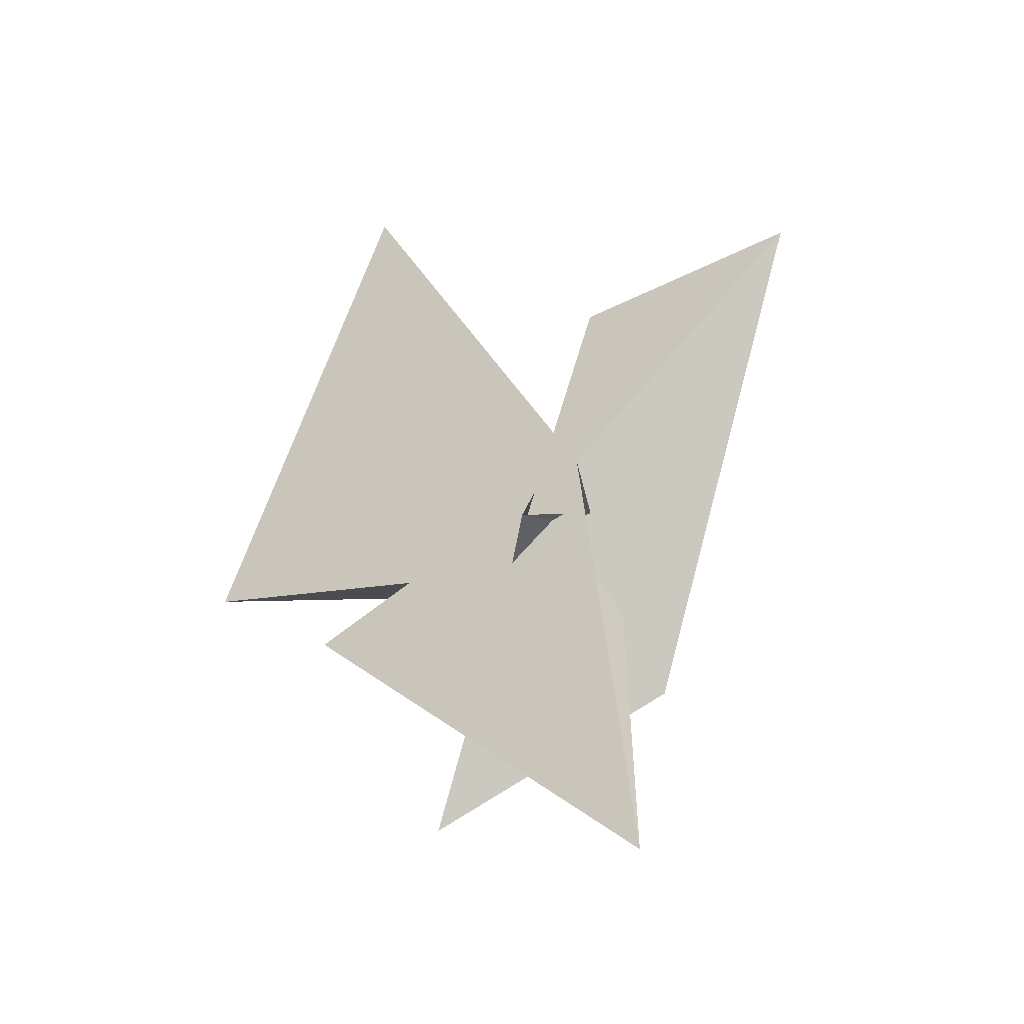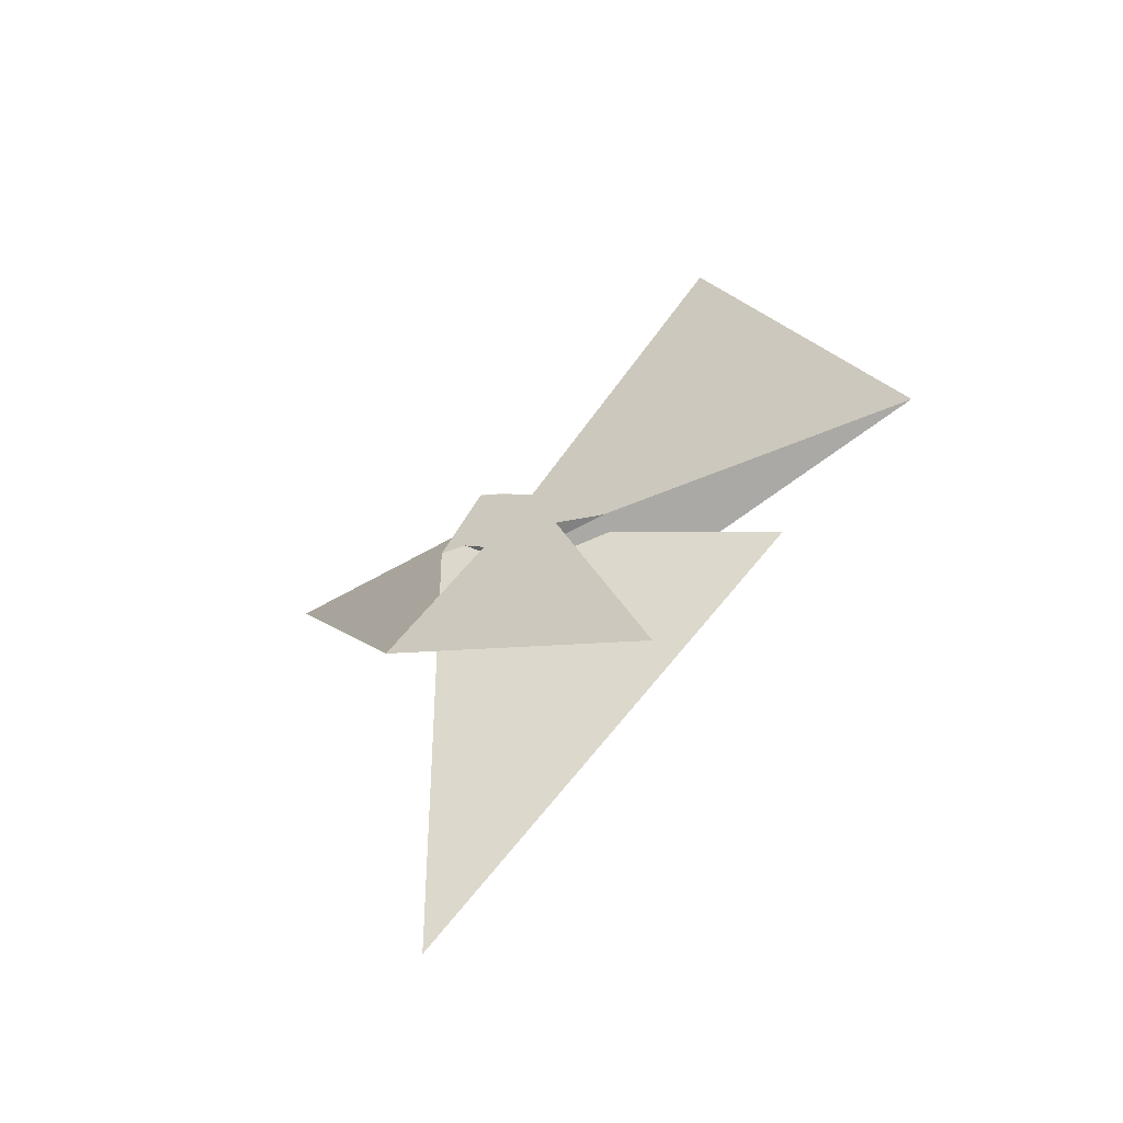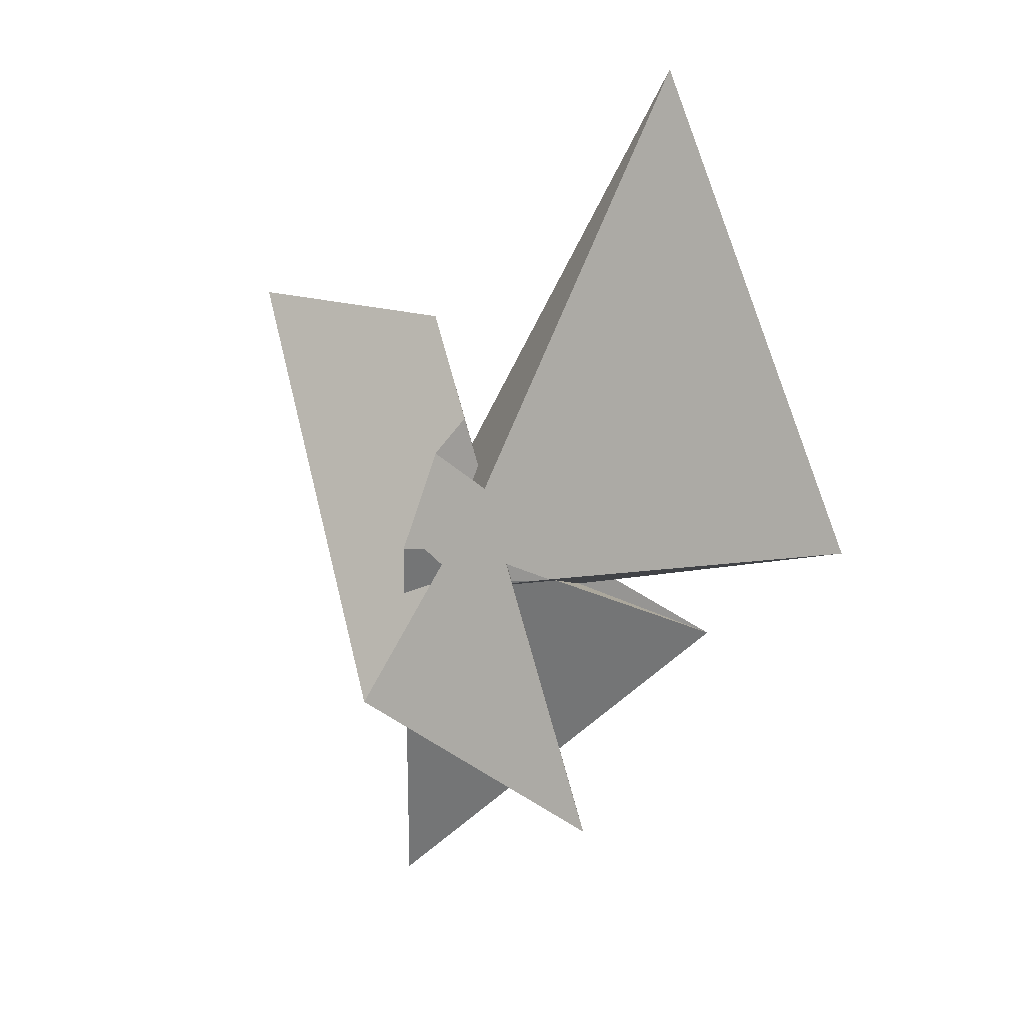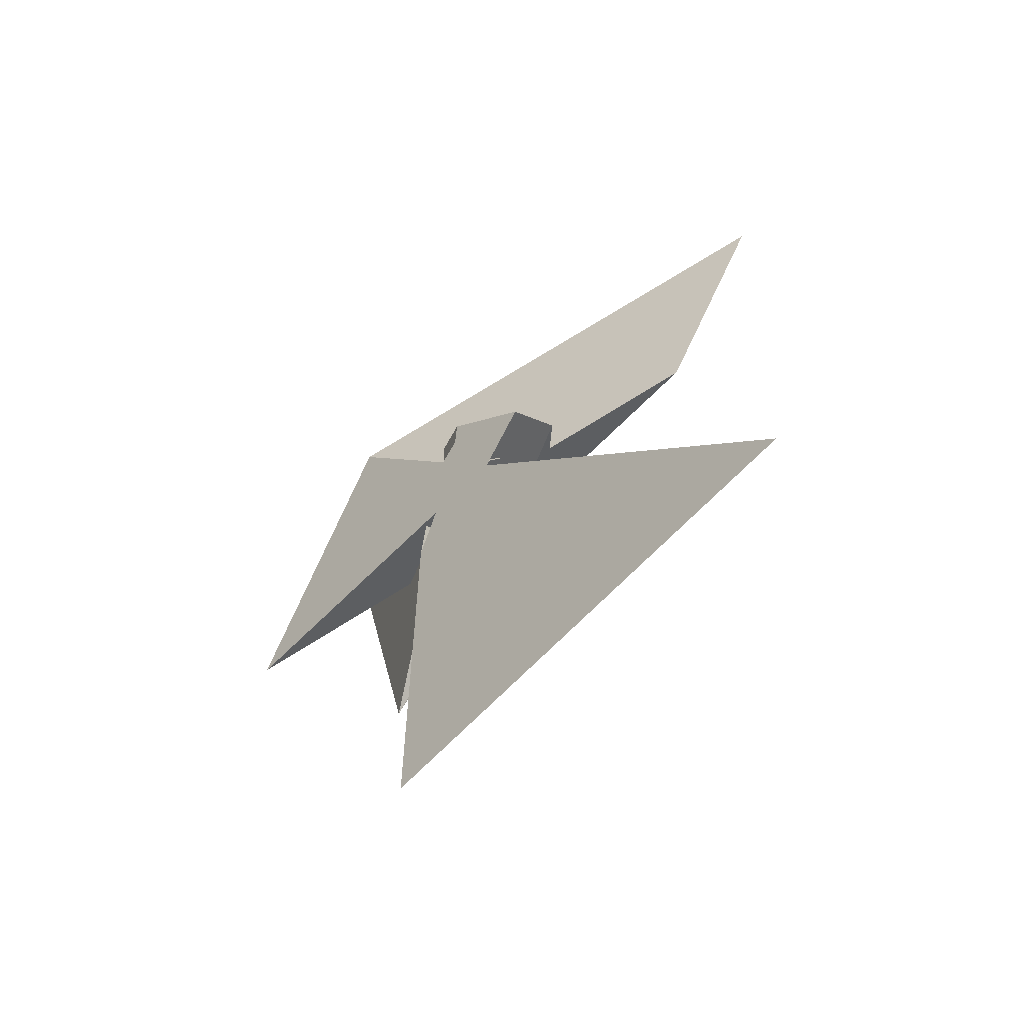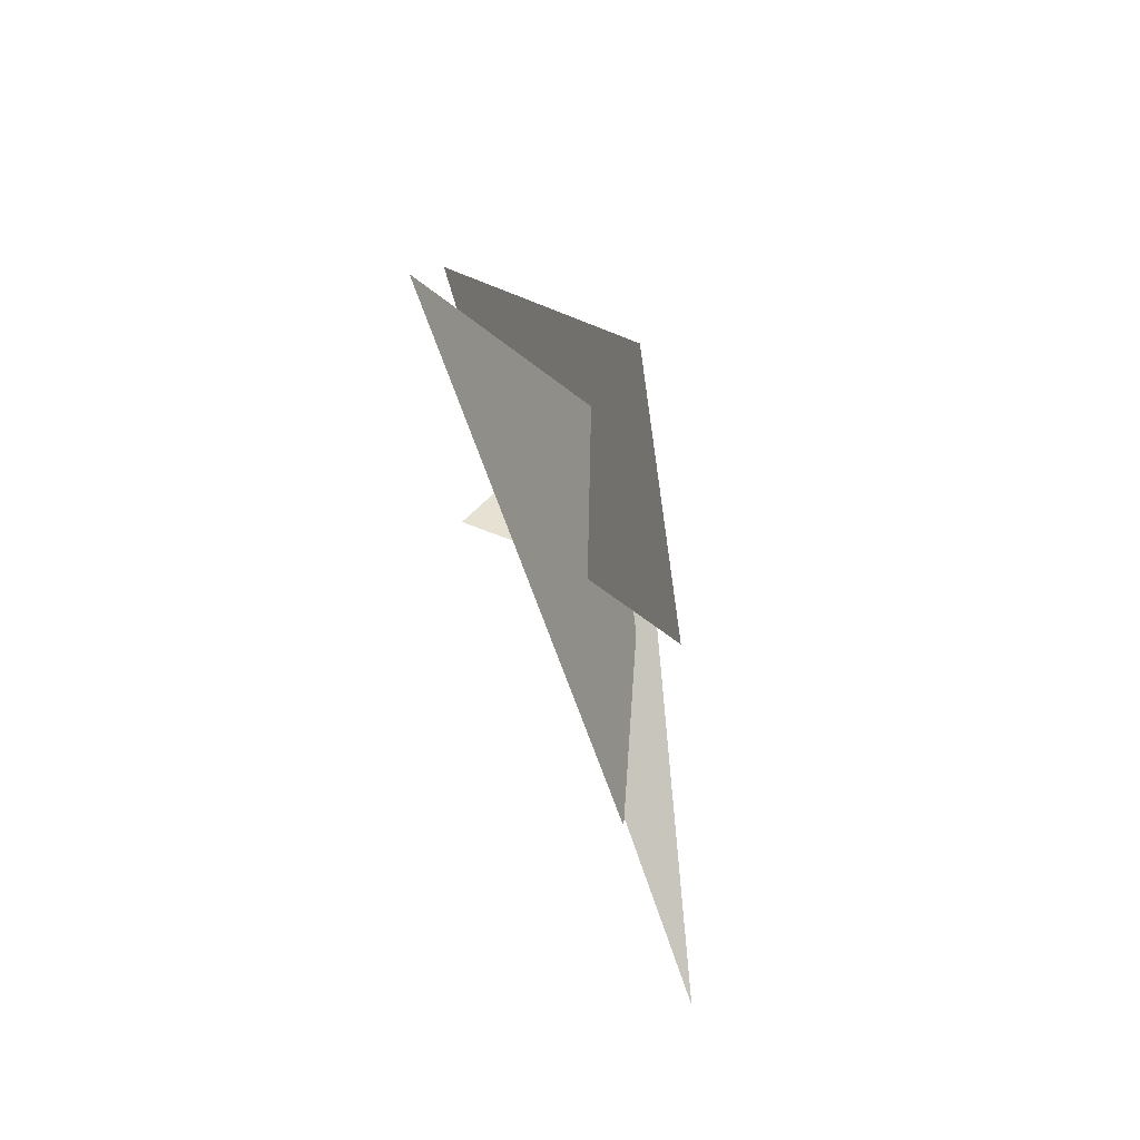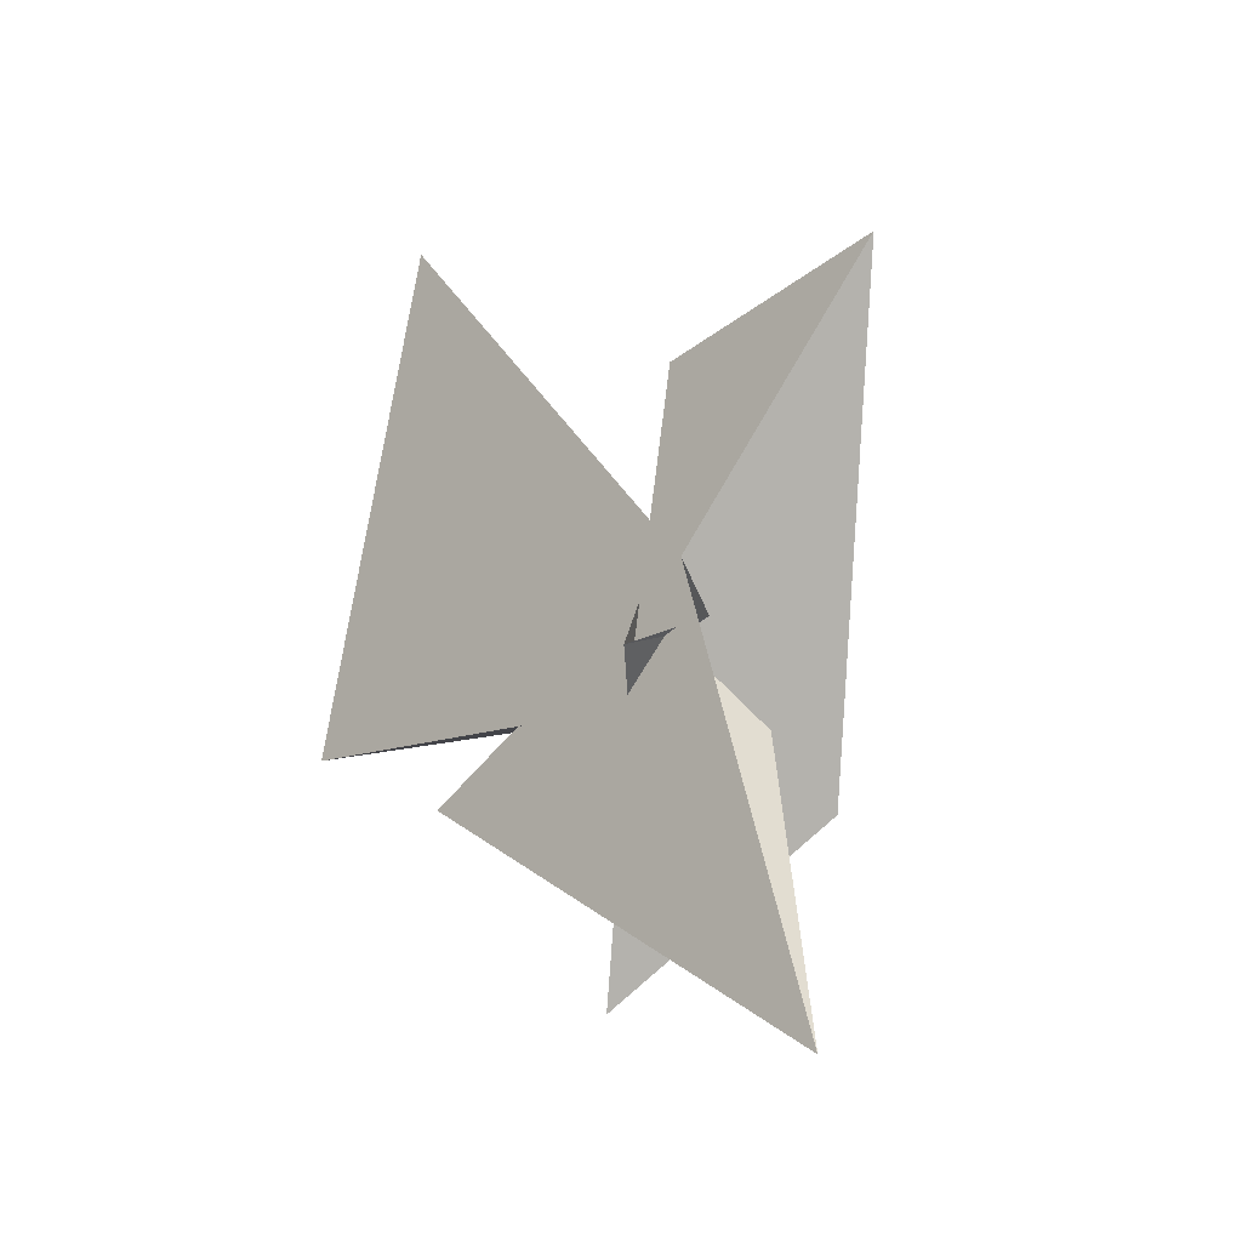
<metadata>
{"format":"obj","ext":"obj","renderer":"f3d","projection":"perspective","resolution":1024,"background":"white","views":[{"elev":-69.4,"azim":-72.2,"up":"+Y"},{"elev":-20.7,"azim":107.9,"up":"+Y"},{"elev":47.6,"azim":108.3,"up":"+Y"},{"elev":64.8,"azim":-169.4,"up":"+Y"},{"elev":-19.3,"azim":39.3,"up":"+Z"},{"elev":-59.9,"azim":-59.7,"up":"+Y"}]}
</metadata>
<code>
v 0.435 -0.08193 0.2893
v 0.4914 -0.1318 0.2987
v 0.3819 0.09073 0.2177
v 0.3593 -0.3888 0.4629
v -0.1782 -0.1974 0.5145
v 0.009491 -0.01632 0.3729
v -0.5666 -0.004277 0.5244
v -0.3682 0.5219 0.2079
v 0.1981 0.02178 0.3024
v 0.006094 0.6871 0.02328
v -2.144 3.441 -0.761
v 0.4541 -0.1381 0.3789
v 0.4804 0.01842 -0.01175
v 0.1516 0.1295 0.3288
v 0.1121 0.1044 0.454
v 1.206 -0.8823 0.6769
v -1.711 0.5997 2.605
v 0.5921 -0.001283 -0.167
v -0.4618 0.6439 0.2893
v -1.372 1.093 0.9217
v 0.3313 0.1828 -0.685
v 0.3781 0.05594 -0.3315
v 0.3456 0.02538 -1.948
v 0.5815 -0.5797 0.2314
v 0.5618 -0.5838 -0.5773
v 0.3749 0.1473 0.5984
v 0.3556 0.1974 0.4262
v 1.304 -3.005 0.3232
v 0.4212 0.2829 -0.6554
v 0.2028 -0.3939 0.0921
v 0.3041 -0.4386 0.4229
v -0.001365 -0.548 -0.1134
v 0.09089 1.026 -2.863
v 0.06988 -0.3864 -0.2454
v -0.1624 -0.2088 0.3076
v 0.2768 0.2847 0.4859
v -0.4648 -0.5698 0.02975
v -0.1773 -0.2772 -0.07643
v 1.683 -1.154 -1.36
v -0.1336 -0.2241 0.2504
v -0.1415 0.7964 0.4891
v -0.4676 0.9256 0.3533
v -0.09359 -0.4042 -0.09682
v -0.2351 -0.3366 0.1718
f 1 2 4 6 5 7 11 10 8 9 3
f 1 2 13 18 16 17 20 19 15 14 12
f 1 3 27 26 28 23 21 22 25 24 12
f 2 4 31 30 32 33 29 21 22 34 13
f 5 6 15 14 36 29 21 23 38 37 35
f 5 7 17 16 39 25 24 30 31 40 35
f 8 9 43 32 30 24 12 14 36 41 42
f 10 11 33 29 36 41 26 27 18 16 39
f 8 10 39 25 22 34 37 38 20 19 42
f 4 6 15 19 42 41 26 28 44 40 31
f 3 9 43 44 40 35 37 34 13 18 27
f 7 11 33 32 43 44 28 23 38 20 17

</code>
